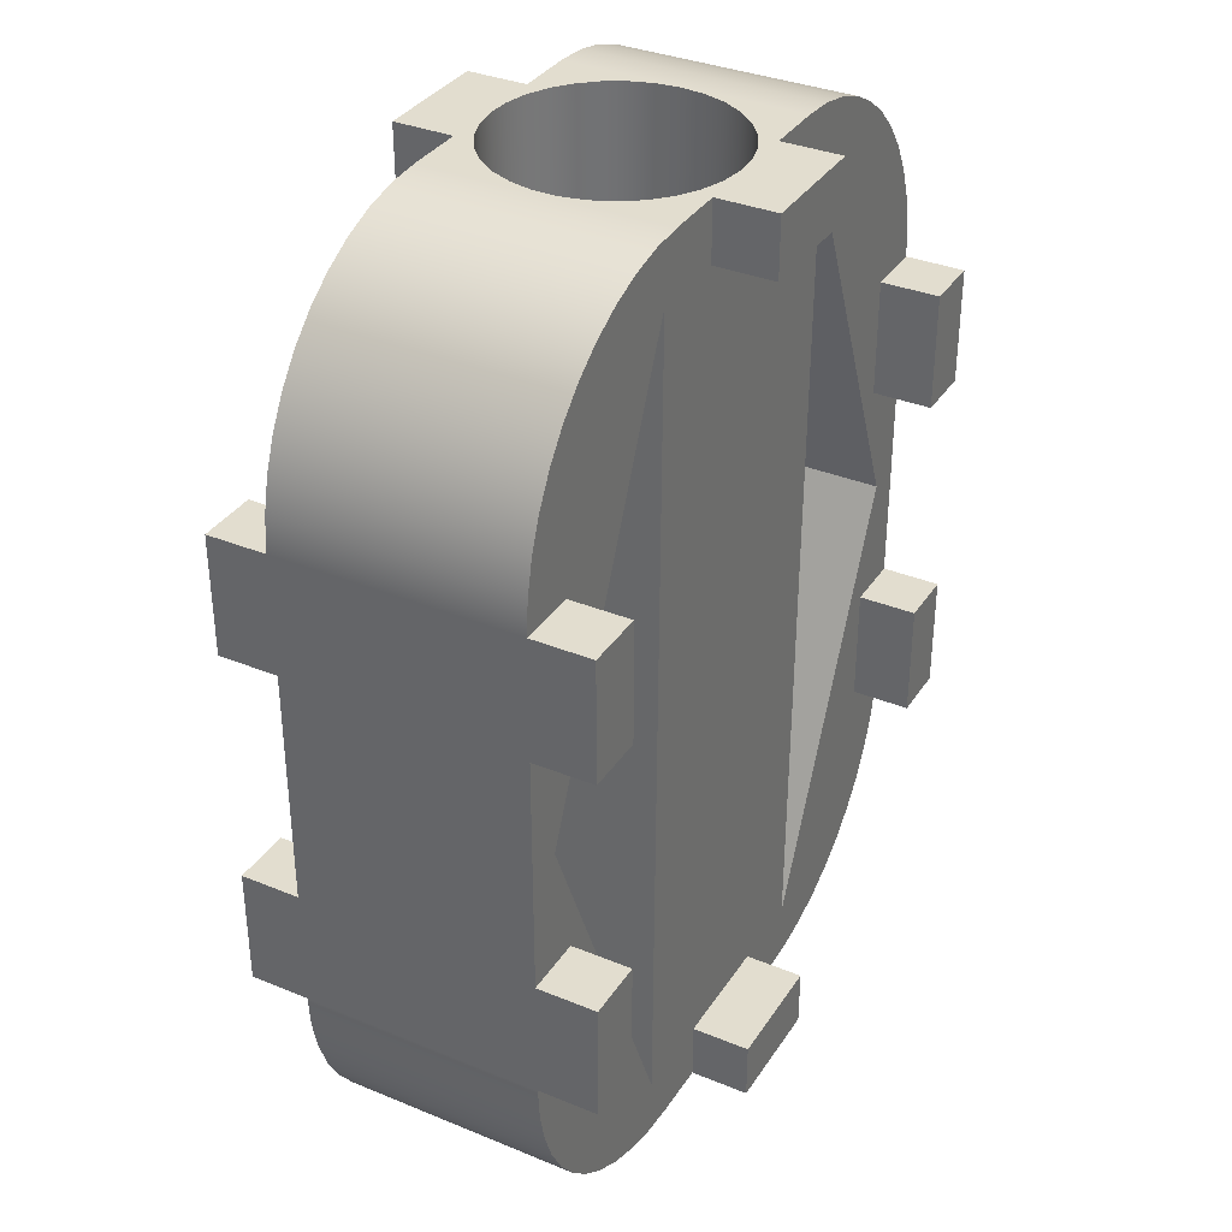
<metadata>
{"format":"obj","ext":"obj","renderer":"f3d","projection":"perspective","resolution":1024,"background":"white","views":[{"elev":34.9,"azim":118.7,"up":"+Z"}]}
</metadata>
<code>
v 0.8963 2.54 -26.82
v 0.8963 2.54 -29.36
v 0.8963 3.175 -29.36
v 0.8963 3.175 -30.63
v 0.8963 2.54 -30.63
v 0.8963 0 -30.63
v 0.8963 -0.635 -30.63
v 0.8963 -0.635 -29.36
v 0.8963 0 -29.36
v 0.8963 0 -26.82
v 0.8963 -0.635 -26.82
v 0.8963 -0.635 -25.55
v 0.8963 0 -25.55
v 0.8963 2.54 -25.55
v 0.8963 3.175 -25.55
v 0.8963 3.175 -26.82
v 4.071 2.54 -33.17
v 4.071 2.54 -32.54
v 4.071 3.175 -32.54
v 4.071 3.175 -33.17
v 0.8963 0 -26.82
v 1.531 0 -26.82
v 1.531 -0.635 -26.82
v 0.8963 -0.635 -26.82
v 5.341 2.54 -23.65
v 4.071 2.54 -23.65
v 4.071 3.175 -23.65
v 5.341 3.175 -23.65
v 6.191 0 -23.65
v 6.27 0 -32.54
v 6.27 2.54 -32.54
v 6.191 2.54 -23.65
v 8.516 0 -25.55
v 7.881 0 -25.55
v 7.881 -0.635 -25.55
v 8.516 -0.635 -25.55
v 5.341 0 -33.17
v 5.341 0 -32.54
v 5.341 -0.635 -32.54
v 5.341 -0.635 -33.17
v 4.071 -0.635 -23.01
v 4.071 -0.635 -23.65
v 5.341 -0.635 -23.65
v 5.341 -0.635 -23.01
v 4.071 0 -23.01
v 4.071 0 -23.65
v 4.071 -0.635 -23.65
v 4.071 -0.635 -23.01
v 8.516 2.54 -29.36
v 8.516 2.54 -26.82
v 8.516 3.175 -26.82
v 8.516 3.175 -25.55
v 8.516 2.54 -25.55
v 8.516 0 -25.55
v 8.516 -0.635 -25.55
v 8.516 -0.635 -26.82
v 8.516 0 -26.82
v 8.516 0 -29.36
v 8.516 -0.635 -29.36
v 8.516 -0.635 -30.63
v 8.516 0 -30.63
v 8.516 2.54 -30.63
v 8.516 3.175 -30.63
v 8.516 3.175 -29.36
v 0.8963 3.175 -26.82
v 0.8963 3.175 -25.55
v 1.531 3.175 -25.55
v 1.531 3.175 -26.82
v 7.881 -0.635 -26.82
v 8.516 -0.635 -26.82
v 8.516 -0.635 -25.55
v 7.881 -0.635 -25.55
v 4.071 0 -23.65
v 5.341 0 -23.65
v 5.341 -0.635 -23.65
v 4.071 -0.635 -23.65
v 3.462 1.27 -28.09
v 3.487 1.019 -28.09
v 3.563 0.7792 -28.09
v 3.685 0.559 -28.09
v 3.849 0.3679 -28.09
v 4.048 0.2138 -28.09
v 4.274 0.1029 -28.09
v 4.518 0.03975 -28.09
v 4.769 0.027 -28.09
v 5.018 0.06513 -28.09
v 5.254 0.1526 -28.09
v 5.468 0.2858 -28.09
v 5.651 0.4593 -28.09
v 5.795 0.666 -28.09
v 5.894 0.8974 -28.09
v 5.945 1.144 -28.09
v 5.945 1.396 -28.09
v 5.894 1.643 -28.09
v 5.795 1.874 -28.09
v 5.651 2.081 -28.09
v 5.468 2.254 -28.09
v 5.254 2.387 -28.09
v 5.018 2.475 -28.09
v 4.769 2.513 -28.09
v 4.518 2.5 -28.09
v 4.274 2.437 -28.09
v 4.048 2.326 -28.09
v 3.849 2.172 -28.09
v 3.685 1.981 -28.09
v 3.563 1.761 -28.09
v 3.487 1.521 -28.09
v 1.531 0 -25.55
v 0.8963 0 -25.55
v 0.8963 -0.635 -25.55
v 1.531 -0.635 -25.55
v 8.516 3.175 -29.36
v 8.516 3.175 -30.63
v 7.881 3.175 -30.63
v 7.881 3.175 -29.36
v 7.881 2.54 -29.36
v 8.516 2.54 -29.36
v 8.516 3.175 -29.36
v 7.881 3.175 -29.36
v 5.341 0 -32.54
v 4.071 0 -32.54
v 4.071 -0.635 -32.54
v 5.341 -0.635 -32.54
v 5.341 0 -23.65
v 5.341 0 -23.01
v 5.341 -0.635 -23.01
v 5.341 -0.635 -23.65
v 3.143 0 -23.65
v 1.277 0 -28.09
v 1.277 2.54 -28.09
v 3.143 2.54 -23.65
v 5.341 -0.635 -32.54
v 4.071 -0.635 -32.54
v 4.071 -0.635 -33.17
v 5.341 -0.635 -33.17
v 3.436 0 -33.17
v 3.075 0 -33.15
v 2.721 0 -33.07
v 2.381 0 -32.94
v 2.063 0 -32.77
v 1.773 0 -32.55
v 1.517 0 -32.29
v 1.3 0 -32
v 1.126 0 -31.69
v 0.9992 0 -31.35
v 0.9222 0 -30.99
v 0.8963 0 -30.63
v 0.8963 2.54 -30.63
v 0.9222 2.54 -30.99
v 0.9992 2.54 -31.35
v 1.126 2.54 -31.69
v 1.3 2.54 -32
v 1.517 2.54 -32.29
v 1.773 2.54 -32.55
v 2.063 2.54 -32.77
v 2.381 2.54 -32.94
v 2.721 2.54 -33.07
v 3.075 2.54 -33.15
v 3.436 2.54 -33.17
v 3.462 1.27 -28.09
v 3.487 1.521 -28.09
v 3.563 1.761 -28.09
v 3.685 1.981 -28.09
v 3.849 2.172 -28.09
v 4.048 2.326 -28.09
v 4.274 2.437 -28.09
v 4.518 2.5 -28.09
v 4.769 2.513 -28.09
v 5.018 2.475 -28.09
v 5.254 2.387 -28.09
v 5.468 2.254 -28.09
v 5.651 2.081 -28.09
v 5.795 1.874 -28.09
v 5.894 1.643 -28.09
v 5.945 1.396 -28.09
v 5.945 1.144 -28.09
v 5.894 0.8974 -28.09
v 5.795 0.666 -28.09
v 5.651 0.4593 -28.09
v 5.468 0.2858 -28.09
v 5.254 0.1526 -28.09
v 5.018 0.06513 -28.09
v 4.769 0.027 -28.09
v 4.518 0.03975 -28.09
v 4.274 0.1029 -28.09
v 4.048 0.2138 -28.09
v 3.849 0.3679 -28.09
v 3.685 0.559 -28.09
v 3.563 0.7792 -28.09
v 3.487 1.019 -28.09
v 3.462 1.27 -23.01
v 3.487 1.019 -23.01
v 3.563 0.7792 -23.01
v 3.685 0.559 -23.01
v 3.849 0.3679 -23.01
v 4.048 0.2138 -23.01
v 4.274 0.1029 -23.01
v 4.518 0.03975 -23.01
v 4.769 0.027 -23.01
v 5.018 0.06513 -23.01
v 5.254 0.1526 -23.01
v 5.468 0.2858 -23.01
v 5.651 0.4593 -23.01
v 5.795 0.666 -23.01
v 5.894 0.8974 -23.01
v 5.945 1.144 -23.01
v 5.945 1.396 -23.01
v 5.894 1.643 -23.01
v 5.795 1.874 -23.01
v 5.651 2.081 -23.01
v 5.468 2.254 -23.01
v 5.254 2.387 -23.01
v 5.018 2.475 -23.01
v 4.769 2.513 -23.01
v 4.518 2.5 -23.01
v 4.274 2.437 -23.01
v 4.048 2.326 -23.01
v 3.849 2.172 -23.01
v 3.685 1.981 -23.01
v 3.563 1.761 -23.01
v 3.487 1.521 -23.01
v 3.462 1.27 -28.09
v 3.462 1.27 -23.01
v 4.071 2.54 -32.54
v 5.341 2.54 -32.54
v 5.341 3.175 -32.54
v 4.071 3.175 -32.54
v 0.8963 2.54 -29.36
v 1.531 2.54 -29.36
v 1.531 3.175 -29.36
v 0.8963 3.175 -29.36
v 8.516 3.175 -26.82
v 7.881 3.175 -26.82
v 7.881 3.175 -25.55
v 8.516 3.175 -25.55
v 7.881 0 -25.55
v 7.881 0 -26.82
v 7.881 -0.635 -26.82
v 7.881 -0.635 -25.55
v 8.516 2.54 -30.63
v 7.881 2.54 -30.63
v 7.881 3.175 -30.63
v 8.516 3.175 -30.63
v 0.8963 0 -25.55
v 0.9222 0 -25.19
v 0.9992 0 -24.84
v 1.126 0 -24.5
v 1.3 0 -24.18
v 1.517 0 -23.89
v 1.773 0 -23.63
v 2.063 0 -23.41
v 2.381 0 -23.24
v 2.721 0 -23.11
v 3.075 0 -23.04
v 3.436 0 -23.01
v 3.436 2.54 -23.01
v 3.075 2.54 -23.04
v 2.721 2.54 -23.11
v 2.381 2.54 -23.24
v 2.063 2.54 -23.41
v 1.773 2.54 -23.63
v 1.517 2.54 -23.89
v 1.3 2.54 -24.18
v 1.126 2.54 -24.5
v 0.9992 2.54 -24.84
v 0.9222 2.54 -25.19
v 0.8963 2.54 -25.55
v 5.341 2.54 -32.54
v 5.341 2.54 -33.17
v 5.341 3.175 -33.17
v 5.341 3.175 -32.54
v 8.516 0 -29.36
v 7.881 0 -29.36
v 7.881 -0.635 -29.36
v 8.516 -0.635 -29.36
v 5.341 2.54 -23.01
v 5.341 2.54 -23.65
v 5.341 3.175 -23.65
v 5.341 3.175 -23.01
v 8.516 2.54 -26.82
v 7.881 2.54 -26.82
v 7.881 3.175 -26.82
v 8.516 3.175 -26.82
v 1.531 2.54 -26.82
v 0.8963 2.54 -26.82
v 0.8963 3.175 -26.82
v 1.531 3.175 -26.82
v 1.531 0 -26.82
v 1.531 0 -25.55
v 1.531 -0.635 -25.55
v 1.531 -0.635 -26.82
v 7.881 2.54 -25.55
v 8.516 2.54 -25.55
v 8.516 3.175 -25.55
v 7.881 3.175 -25.55
v 0.8963 2.54 -25.55
v 1.531 2.54 -25.55
v 1.531 3.175 -25.55
v 0.8963 3.175 -25.55
v 1.531 2.54 -30.63
v 0.8963 2.54 -30.63
v 0.8963 3.175 -30.63
v 1.531 3.175 -30.63
v 1.531 0 -30.63
v 1.531 0 -29.36
v 1.531 -0.635 -29.36
v 1.531 -0.635 -30.63
v 6.27 0 -32.54
v 8.135 0 -28.09
v 8.135 2.54 -28.09
v 6.27 2.54 -32.54
v 1.277 0 -28.09
v 3.222 0 -32.54
v 3.222 2.54 -32.54
v 1.277 2.54 -28.09
v 6.27 2.54 -32.54
v 8.135 2.54 -28.09
v 6.191 2.54 -23.65
v 3.222 2.54 -32.54
v 3.143 2.54 -23.65
v 1.277 2.54 -28.09
v 5.341 2.54 -33.17
v 5.341 2.54 -32.54
v 4.071 2.54 -32.54
v 4.071 2.54 -33.17
v 3.436 2.54 -33.17
v 3.075 2.54 -33.15
v 2.721 2.54 -33.07
v 2.381 2.54 -32.94
v 2.063 2.54 -32.77
v 1.773 2.54 -32.55
v 1.517 2.54 -32.29
v 1.3 2.54 -32
v 1.126 2.54 -31.69
v 0.9992 2.54 -31.35
v 0.9222 2.54 -30.99
v 0.8963 2.54 -30.63
v 1.531 2.54 -30.63
v 1.531 2.54 -29.36
v 0.8963 2.54 -29.36
v 0.8963 2.54 -26.82
v 1.531 2.54 -26.82
v 1.531 2.54 -25.55
v 0.8963 2.54 -25.55
v 0.9222 2.54 -25.19
v 0.9992 2.54 -24.84
v 1.126 2.54 -24.5
v 1.3 2.54 -24.18
v 1.517 2.54 -23.89
v 1.773 2.54 -23.63
v 2.063 2.54 -23.41
v 2.381 2.54 -23.24
v 2.721 2.54 -23.11
v 3.075 2.54 -23.04
v 3.436 2.54 -23.01
v 4.071 2.54 -23.01
v 4.071 2.54 -23.65
v 5.341 2.54 -23.65
v 5.341 2.54 -23.01
v 5.976 2.54 -23.01
v 6.338 2.54 -23.04
v 6.692 2.54 -23.11
v 7.031 2.54 -23.24
v 7.35 2.54 -23.41
v 7.64 2.54 -23.63
v 7.896 2.54 -23.89
v 8.113 2.54 -24.18
v 8.287 2.54 -24.5
v 8.413 2.54 -24.84
v 8.49 2.54 -25.19
v 8.516 2.54 -25.55
v 7.881 2.54 -25.55
v 7.881 2.54 -26.82
v 8.516 2.54 -26.82
v 8.516 2.54 -29.36
v 7.881 2.54 -29.36
v 7.881 2.54 -30.63
v 8.516 2.54 -30.63
v 8.49 2.54 -30.99
v 8.413 2.54 -31.35
v 8.287 2.54 -31.69
v 8.113 2.54 -32
v 7.896 2.54 -32.29
v 7.64 2.54 -32.55
v 7.35 2.54 -32.77
v 7.031 2.54 -32.94
v 6.692 2.54 -33.07
v 6.338 2.54 -33.15
v 5.976 2.54 -33.17
v 5.341 2.54 -33.17
v 5.976 2.54 -33.17
v 5.976 0 -33.17
v 5.341 0 -33.17
v 5.341 -0.635 -33.17
v 4.071 -0.635 -33.17
v 4.071 0 -33.17
v 3.436 0 -33.17
v 3.436 2.54 -33.17
v 4.071 2.54 -33.17
v 4.071 3.175 -33.17
v 5.341 3.175 -33.17
v 4.071 3.175 -32.54
v 5.341 3.175 -32.54
v 5.341 3.175 -33.17
v 4.071 3.175 -33.17
v 7.881 0 -30.63
v 8.516 0 -30.63
v 8.516 -0.635 -30.63
v 7.881 -0.635 -30.63
v 7.881 0 -26.82
v 8.516 0 -26.82
v 8.516 -0.635 -26.82
v 7.881 -0.635 -26.82
v 4.071 0 -32.54
v 4.071 0 -33.17
v 4.071 -0.635 -33.17
v 4.071 -0.635 -32.54
v 1.531 0 -29.36
v 0.8963 0 -29.36
v 0.8963 -0.635 -29.36
v 1.531 -0.635 -29.36
v 8.516 0 -30.63
v 8.49 0 -30.99
v 8.413 0 -31.35
v 8.287 0 -31.69
v 8.113 0 -32
v 7.896 0 -32.29
v 7.64 0 -32.55
v 7.35 0 -32.77
v 7.031 0 -32.94
v 6.692 0 -33.07
v 6.338 0 -33.15
v 5.976 0 -33.17
v 5.976 2.54 -33.17
v 6.338 2.54 -33.15
v 6.692 2.54 -33.07
v 7.031 2.54 -32.94
v 7.35 2.54 -32.77
v 7.64 2.54 -32.55
v 7.896 2.54 -32.29
v 8.113 2.54 -32
v 8.287 2.54 -31.69
v 8.413 2.54 -31.35
v 8.49 2.54 -30.99
v 8.516 2.54 -30.63
v 8.516 -0.635 -30.63
v 8.516 -0.635 -29.36
v 7.881 -0.635 -29.36
v 7.881 -0.635 -30.63
v 1.531 2.54 -29.36
v 1.531 2.54 -30.63
v 1.531 3.175 -30.63
v 1.531 3.175 -29.36
v 3.462 1.27 -23.01
v 3.487 1.521 -23.01
v 3.563 1.761 -23.01
v 3.685 1.981 -23.01
v 3.849 2.172 -23.01
v 4.048 2.326 -23.01
v 4.274 2.437 -23.01
v 4.518 2.5 -23.01
v 4.769 2.513 -23.01
v 5.018 2.475 -23.01
v 5.254 2.387 -23.01
v 5.468 2.254 -23.01
v 5.651 2.081 -23.01
v 5.795 1.874 -23.01
v 5.894 1.643 -23.01
v 5.945 1.396 -23.01
v 5.945 1.144 -23.01
v 5.894 0.8974 -23.01
v 5.795 0.666 -23.01
v 5.651 0.4593 -23.01
v 5.468 0.2858 -23.01
v 5.254 0.1526 -23.01
v 5.018 0.06513 -23.01
v 4.769 0.027 -23.01
v 4.518 0.03975 -23.01
v 4.274 0.1029 -23.01
v 4.048 0.2138 -23.01
v 3.849 0.3679 -23.01
v 3.685 0.559 -23.01
v 3.563 0.7792 -23.01
v 3.487 1.019 -23.01
v 5.341 0 -23.01
v 5.976 0 -23.01
v 5.976 2.54 -23.01
v 5.341 2.54 -23.01
v 5.341 3.175 -23.01
v 4.071 3.175 -23.01
v 4.071 2.54 -23.01
v 3.436 2.54 -23.01
v 3.436 0 -23.01
v 4.071 0 -23.01
v 4.071 -0.635 -23.01
v 5.341 -0.635 -23.01
v 8.135 0 -28.09
v 6.191 0 -23.65
v 6.191 2.54 -23.65
v 8.135 2.54 -28.09
v 7.881 0 -29.36
v 7.881 0 -30.63
v 7.881 -0.635 -30.63
v 7.881 -0.635 -29.36
v 0.8963 -0.635 -25.55
v 0.8963 -0.635 -26.82
v 1.531 -0.635 -26.82
v 1.531 -0.635 -25.55
v 0.8963 3.175 -29.36
v 1.531 3.175 -29.36
v 1.531 3.175 -30.63
v 0.8963 3.175 -30.63
v 1.531 -0.635 -29.36
v 0.8963 -0.635 -29.36
v 0.8963 -0.635 -30.63
v 1.531 -0.635 -30.63
v 5.976 0 -23.01
v 6.338 0 -23.04
v 6.692 0 -23.11
v 7.031 0 -23.24
v 7.35 0 -23.41
v 7.64 0 -23.63
v 7.896 0 -23.89
v 8.113 0 -24.18
v 8.287 0 -24.5
v 8.413 0 -24.84
v 8.49 0 -25.19
v 8.516 0 -25.55
v 8.516 2.54 -25.55
v 8.49 2.54 -25.19
v 8.413 2.54 -24.84
v 8.287 2.54 -24.5
v 8.113 2.54 -24.18
v 7.896 2.54 -23.89
v 7.64 2.54 -23.63
v 7.35 2.54 -23.41
v 7.031 2.54 -23.24
v 6.692 2.54 -23.11
v 6.338 2.54 -23.04
v 5.976 2.54 -23.01
v 4.071 3.175 -23.65
v 4.071 3.175 -23.01
v 5.341 3.175 -23.01
v 5.341 3.175 -23.65
v 3.222 0 -32.54
v 3.143 0 -23.65
v 3.143 2.54 -23.65
v 3.222 2.54 -32.54
v 5.341 0 -32.54
v 5.341 0 -33.17
v 5.976 0 -33.17
v 6.338 0 -33.15
v 6.692 0 -33.07
v 7.031 0 -32.94
v 7.35 0 -32.77
v 7.64 0 -32.55
v 7.896 0 -32.29
v 8.113 0 -32
v 8.287 0 -31.69
v 8.413 0 -31.35
v 8.49 0 -30.99
v 8.516 0 -30.63
v 7.881 0 -30.63
v 7.881 0 -29.36
v 8.516 0 -29.36
v 8.516 0 -26.82
v 7.881 0 -26.82
v 7.881 0 -25.55
v 8.516 0 -25.55
v 8.49 0 -25.19
v 8.413 0 -24.84
v 8.287 0 -24.5
v 8.113 0 -24.18
v 7.896 0 -23.89
v 7.64 0 -23.63
v 7.35 0 -23.41
v 7.031 0 -23.24
v 6.692 0 -23.11
v 6.338 0 -23.04
v 5.976 0 -23.01
v 5.341 0 -23.01
v 5.341 0 -23.65
v 4.071 0 -23.65
v 4.071 0 -23.01
v 3.436 0 -23.01
v 3.075 0 -23.04
v 2.721 0 -23.11
v 2.381 0 -23.24
v 2.063 0 -23.41
v 1.773 0 -23.63
v 1.517 0 -23.89
v 1.3 0 -24.18
v 1.126 0 -24.5
v 0.9992 0 -24.84
v 0.9222 0 -25.19
v 0.8963 0 -25.55
v 1.531 0 -25.55
v 1.531 0 -26.82
v 0.8963 0 -26.82
v 0.8963 0 -29.36
v 1.531 0 -29.36
v 1.531 0 -30.63
v 0.8963 0 -30.63
v 0.9222 0 -30.99
v 0.9992 0 -31.35
v 1.126 0 -31.69
v 1.3 0 -32
v 1.517 0 -32.29
v 1.773 0 -32.55
v 2.063 0 -32.77
v 2.381 0 -32.94
v 2.721 0 -33.07
v 3.075 0 -33.15
v 3.436 0 -33.17
v 4.071 0 -33.17
v 4.071 0 -32.54
v 8.135 0 -28.09
v 6.27 0 -32.54
v 6.191 0 -23.65
v 3.143 0 -23.65
v 3.222 0 -32.54
v 1.277 0 -28.09
v 7.881 2.54 -26.82
v 7.881 2.54 -25.55
v 7.881 3.175 -25.55
v 7.881 3.175 -26.82
v 7.881 2.54 -30.63
v 7.881 2.54 -29.36
v 7.881 3.175 -29.36
v 7.881 3.175 -30.63
v 4.071 2.54 -23.65
v 4.071 2.54 -23.01
v 4.071 3.175 -23.01
v 4.071 3.175 -23.65
v 1.531 2.54 -25.55
v 1.531 2.54 -26.82
v 1.531 3.175 -26.82
v 1.531 3.175 -25.55
v 0.8963 0 -30.63
v 1.531 0 -30.63
v 1.531 -0.635 -30.63
v 0.8963 -0.635 -30.63
f 2 10 1
f 1 10 13
f 1 13 14
f 3 4 2
f 2 4 5
f 2 5 9
f 9 5 6
f 9 6 8
f 8 6 7
f 9 10 2
f 11 12 10
f 10 12 13
f 15 16 14
f 14 16 1
f 17 18 20
f 20 18 19
f 21 22 24
f 24 22 23
f 25 26 28
f 28 26 27
f 29 30 32
f 32 30 31
f 33 34 36
f 36 34 35
f 37 38 40
f 40 38 39
f 41 42 44
f 44 42 43
f 45 46 48
f 48 46 47
f 50 58 49
f 49 58 61
f 49 61 62
f 51 52 50
f 50 52 53
f 50 53 57
f 57 53 54
f 57 54 56
f 56 54 55
f 57 58 50
f 59 60 58
f 58 60 61
f 63 64 62
f 62 64 49
f 65 66 68
f 68 66 67
f 70 71 69
f 69 71 72
f 73 74 76
f 76 74 75
f 77 78 107
f 107 78 106
f 106 78 79
f 106 79 105
f 105 79 80
f 105 80 104
f 104 80 81
f 104 81 103
f 103 81 102
f 102 81 101
f 101 81 100
f 100 81 99
f 99 81 98
f 98 81 97
f 97 81 96
f 96 81 95
f 95 81 94
f 94 81 93
f 93 81 92
f 92 81 91
f 91 81 82
f 91 82 90
f 90 82 89
f 89 82 88
f 88 82 87
f 87 82 83
f 87 83 86
f 86 83 84
f 86 84 85
f 108 109 111
f 111 109 110
f 112 113 115
f 115 113 114
f 116 117 119
f 119 117 118
f 120 121 123
f 123 121 122
f 124 125 127
f 127 125 126
f 128 129 131
f 131 129 130
f 133 134 132
f 132 134 135
f 159 136 158
f 158 136 137
f 158 137 157
f 157 137 138
f 157 138 156
f 156 138 139
f 156 139 155
f 155 139 140
f 155 140 154
f 154 140 141
f 154 141 153
f 153 141 142
f 153 142 152
f 152 142 143
f 152 143 151
f 151 143 144
f 151 144 150
f 150 144 145
f 150 145 149
f 149 145 146
f 149 146 148
f 148 146 147
f 161 221 160
f 160 221 223
f 222 191 190
f 190 191 192
f 190 192 189
f 189 192 193
f 189 193 188
f 188 193 194
f 188 194 187
f 187 194 195
f 187 195 186
f 186 195 196
f 186 196 185
f 185 196 197
f 185 197 184
f 184 197 198
f 184 198 183
f 183 198 199
f 183 199 182
f 182 199 200
f 182 200 181
f 181 200 201
f 181 201 180
f 180 201 202
f 180 202 179
f 179 202 203
f 179 203 178
f 178 203 204
f 178 204 177
f 177 204 205
f 177 205 176
f 176 205 206
f 176 206 175
f 175 206 207
f 175 207 174
f 174 207 208
f 174 208 173
f 173 208 209
f 173 209 172
f 172 209 210
f 172 210 171
f 171 210 211
f 171 211 170
f 170 211 212
f 170 212 169
f 169 212 213
f 169 213 168
f 168 213 214
f 168 214 167
f 167 214 215
f 167 215 166
f 166 215 216
f 166 216 165
f 165 216 217
f 165 217 164
f 164 217 218
f 164 218 163
f 163 218 219
f 163 219 162
f 162 219 220
f 162 220 161
f 161 220 221
f 224 225 227
f 227 225 226
f 228 229 231
f 231 229 230
f 233 234 232
f 232 234 235
f 236 237 239
f 239 237 238
f 240 241 243
f 243 241 242
f 267 244 266
f 266 244 245
f 266 245 265
f 265 245 246
f 265 246 264
f 264 246 247
f 264 247 263
f 263 247 248
f 263 248 262
f 262 248 249
f 262 249 261
f 261 249 250
f 261 250 260
f 260 250 251
f 260 251 259
f 259 251 252
f 259 252 258
f 258 252 253
f 258 253 257
f 257 253 254
f 257 254 256
f 256 254 255
f 268 269 271
f 271 269 270
f 272 273 275
f 275 273 274
f 276 277 279
f 279 277 278
f 280 281 283
f 283 281 282
f 284 285 287
f 287 285 286
f 288 289 291
f 291 289 290
f 292 293 295
f 295 293 294
f 296 297 299
f 299 297 298
f 300 301 303
f 303 301 302
f 304 305 307
f 307 305 306
f 308 309 311
f 311 309 310
f 312 313 315
f 315 313 314
f 317 376 316
f 316 376 377
f 316 377 385
f 385 377 384
f 384 377 383
f 383 377 382
f 382 377 381
f 381 377 380
f 380 377 379
f 379 377 378
f 318 373 317
f 317 373 374
f 317 374 375
f 316 323 318
f 318 323 358
f 318 358 360
f 360 358 359
f 320 357 319
f 319 357 324
f 319 324 326
f 326 324 325
f 321 342 320
f 320 342 343
f 320 343 351
f 351 343 350
f 350 343 349
f 349 343 348
f 348 343 347
f 347 343 346
f 346 343 345
f 345 343 344
f 319 339 321
f 321 339 340
f 321 340 341
f 322 323 389
f 389 323 316
f 389 316 388
f 388 316 387
f 387 316 386
f 386 316 385
f 358 323 357
f 357 323 324
f 326 327 319
f 319 327 328
f 319 328 329
f 329 330 319
f 319 330 338
f 319 338 339
f 330 331 338
f 338 331 332
f 338 332 333
f 333 334 338
f 338 334 335
f 338 335 336
f 336 337 338
f 341 342 321
f 351 352 320
f 320 352 353
f 320 353 354
f 354 355 320
f 320 355 357
f 355 356 357
f 360 361 318
f 318 361 362
f 318 362 363
f 363 364 318
f 318 364 372
f 318 372 373
f 364 365 372
f 372 365 366
f 372 366 367
f 367 368 372
f 372 368 369
f 372 369 370
f 370 371 372
f 375 376 317
f 391 393 390
f 390 393 396
f 390 396 399
f 399 396 397
f 399 397 398
f 391 392 393
f 394 395 393
f 393 395 396
f 400 401 399
f 399 401 390
f 403 404 402
f 402 404 405
f 406 407 409
f 409 407 408
f 410 411 413
f 413 411 412
f 414 415 417
f 417 415 416
f 418 419 421
f 421 419 420
f 445 422 444
f 444 422 423
f 444 423 443
f 443 423 424
f 443 424 442
f 442 424 425
f 442 425 441
f 441 425 426
f 441 426 440
f 440 426 427
f 440 427 439
f 439 427 428
f 439 428 438
f 438 428 429
f 438 429 437
f 437 429 430
f 437 430 436
f 436 430 431
f 436 431 435
f 435 431 432
f 435 432 434
f 434 432 433
f 446 447 449
f 449 447 448
f 450 451 453
f 453 451 452
f 455 492 454
f 454 492 493
f 454 493 484
f 484 493 483
f 483 493 482
f 482 493 481
f 481 493 494
f 481 494 480
f 480 494 479
f 479 494 495
f 479 495 478
f 478 495 477
f 477 495 496
f 477 496 476
f 476 496 485
f 476 485 475
f 475 485 474
f 474 485 486
f 474 486 473
f 473 486 472
f 472 486 471
f 471 486 470
f 470 486 469
f 469 486 487
f 469 487 468
f 468 487 467
f 467 487 466
f 466 487 465
f 465 487 488
f 465 488 464
f 464 488 463
f 463 488 489
f 463 489 462
f 462 489 490
f 462 490 461
f 461 490 460
f 460 490 491
f 460 491 459
f 459 491 458
f 458 491 492
f 458 492 457
f 457 492 456
f 456 492 455
f 497 498 500
f 500 498 499
f 501 502 504
f 504 502 503
f 505 506 508
f 508 506 507
f 510 511 509
f 509 511 512
f 514 515 513
f 513 515 516
f 540 517 539
f 539 517 518
f 539 518 538
f 538 518 519
f 538 519 537
f 537 519 520
f 537 520 536
f 536 520 521
f 536 521 535
f 535 521 522
f 535 522 534
f 534 522 523
f 534 523 533
f 533 523 524
f 533 524 532
f 532 524 525
f 532 525 531
f 531 525 526
f 531 526 530
f 530 526 527
f 530 527 529
f 529 527 528
f 541 542 544
f 544 542 543
f 545 546 548
f 548 546 547
f 550 551 549
f 549 551 618
f 549 618 619
f 551 552 618
f 618 552 553
f 618 553 554
f 554 555 618
f 618 555 563
f 618 563 564
f 555 556 563
f 563 556 557
f 563 557 558
f 558 559 563
f 563 559 560
f 563 560 561
f 561 562 563
f 618 564 617
f 617 564 565
f 617 565 566
f 566 567 617
f 617 567 619
f 619 567 568
f 619 568 576
f 576 568 575
f 575 568 574
f 574 568 573
f 573 568 572
f 572 568 571
f 571 568 570
f 570 568 569
f 576 577 619
f 619 577 578
f 619 578 579
f 579 580 619
f 619 580 582
f 619 582 549
f 549 582 583
f 549 583 616
f 616 583 621
f 616 621 614
f 614 621 613
f 613 621 612
f 612 621 611
f 611 621 610
f 610 621 602
f 610 602 609
f 609 602 608
f 608 602 607
f 607 602 606
f 606 602 605
f 605 602 604
f 604 602 603
f 580 581 582
f 584 585 583
f 583 585 620
f 583 620 621
f 585 586 620
f 620 586 587
f 620 587 588
f 588 589 620
f 620 589 597
f 620 597 598
f 589 590 597
f 597 590 591
f 597 591 592
f 592 593 597
f 597 593 594
f 597 594 595
f 595 596 597
f 620 598 622
f 622 598 599
f 622 599 600
f 600 601 622
f 622 601 621
f 621 601 602
f 614 615 616
f 623 624 626
f 626 624 625
f 627 628 630
f 630 628 629
f 631 632 634
f 634 632 633
f 635 636 638
f 638 636 637
f 639 640 642
f 642 640 641

</code>
